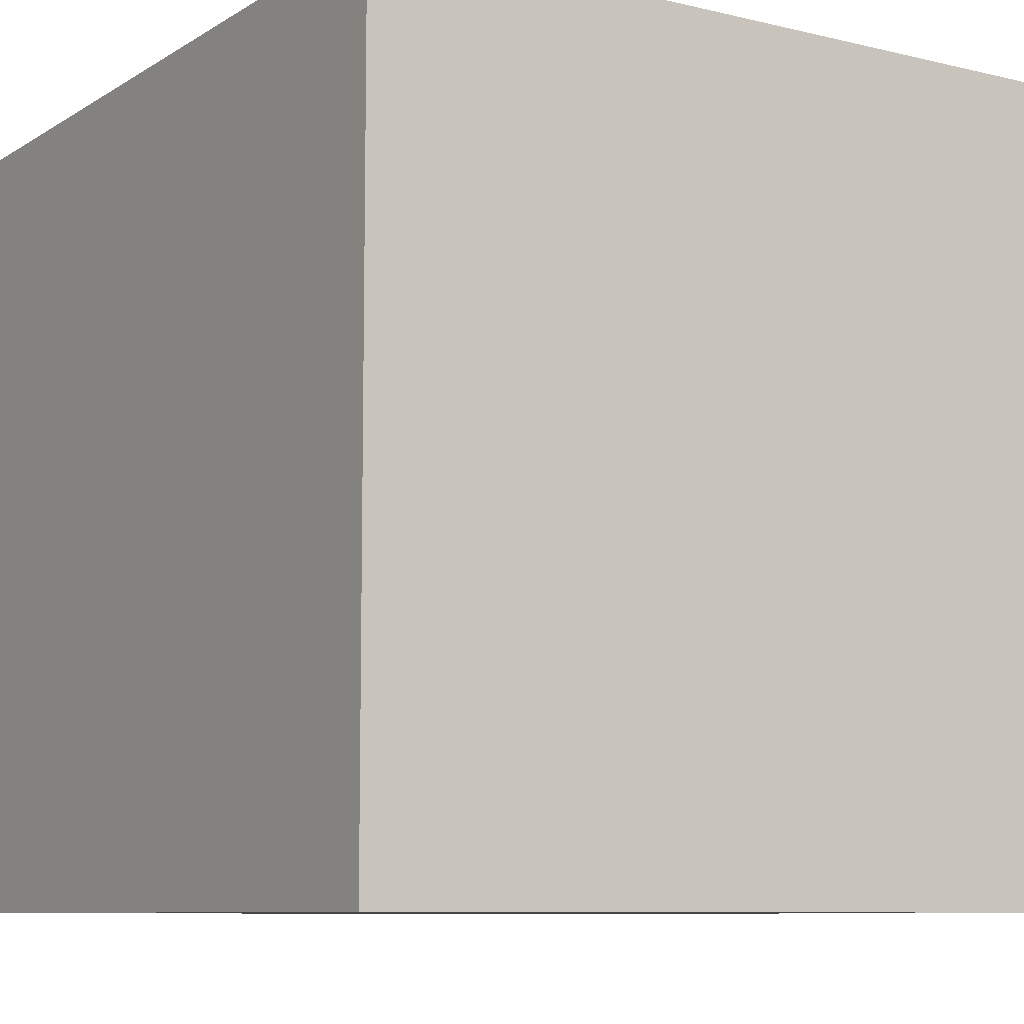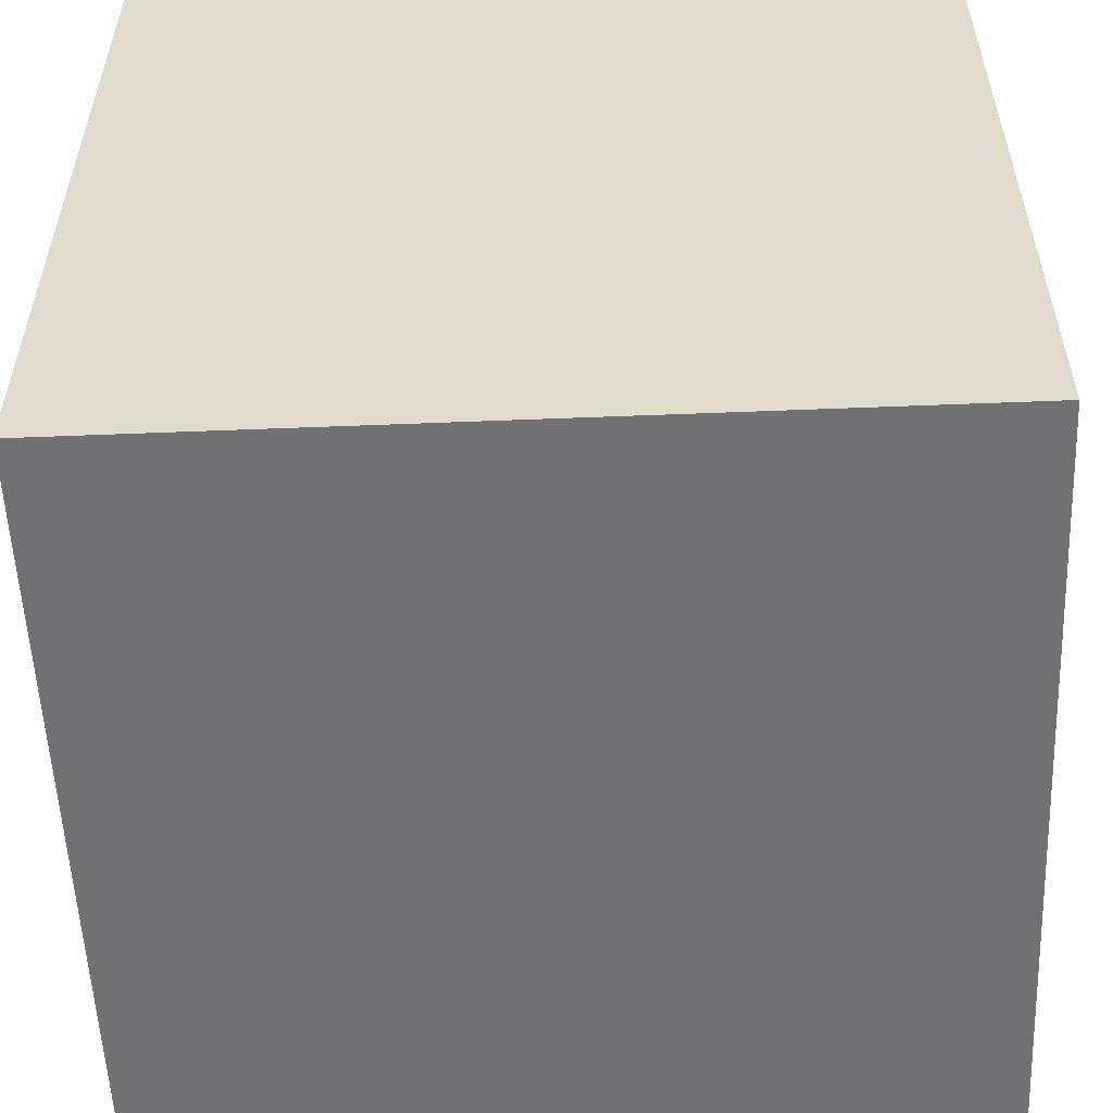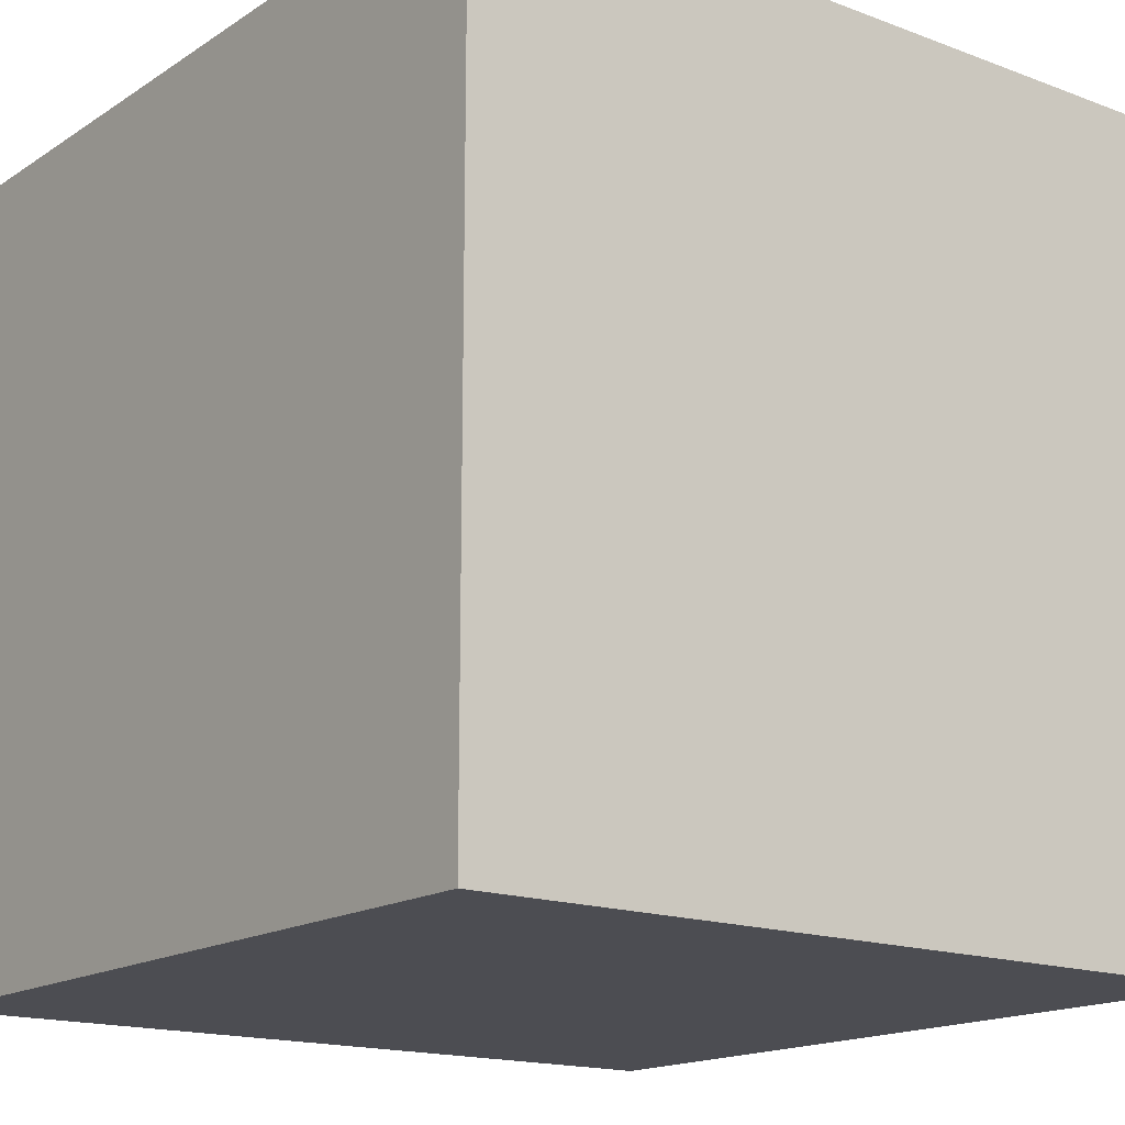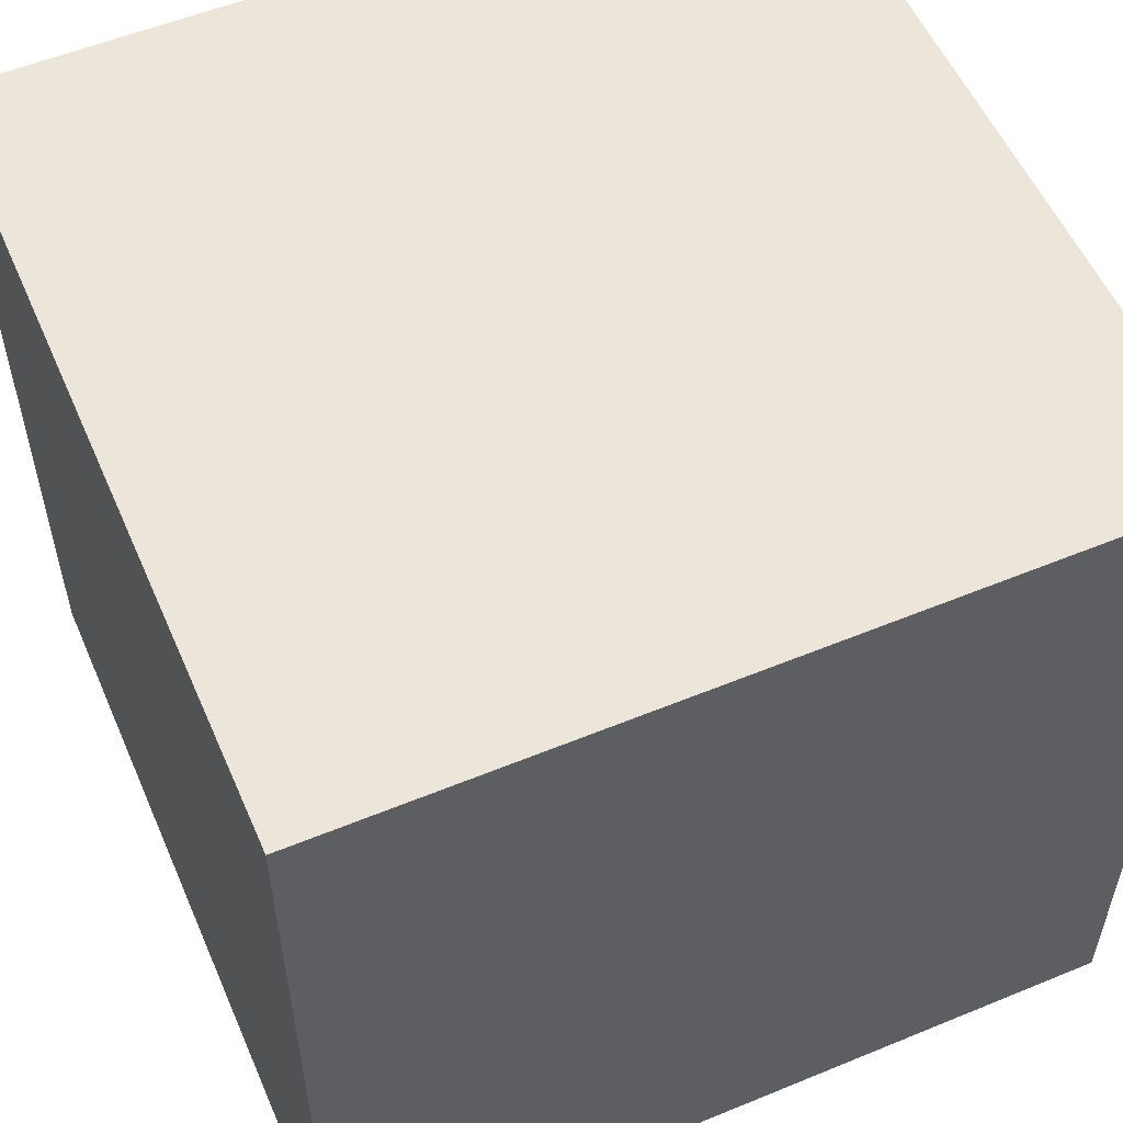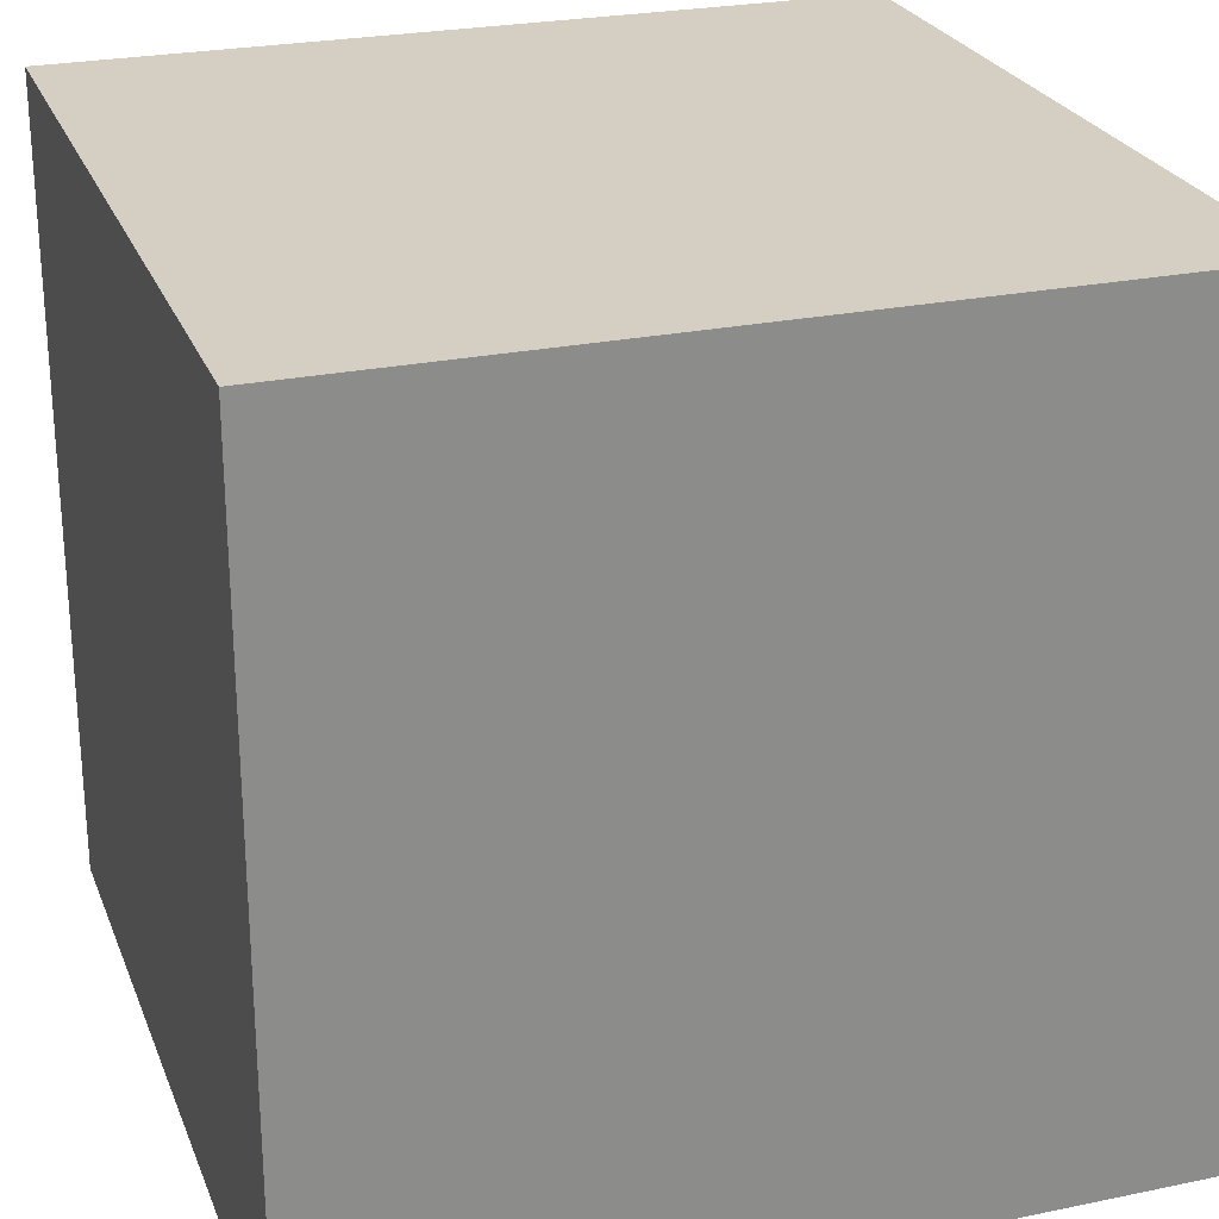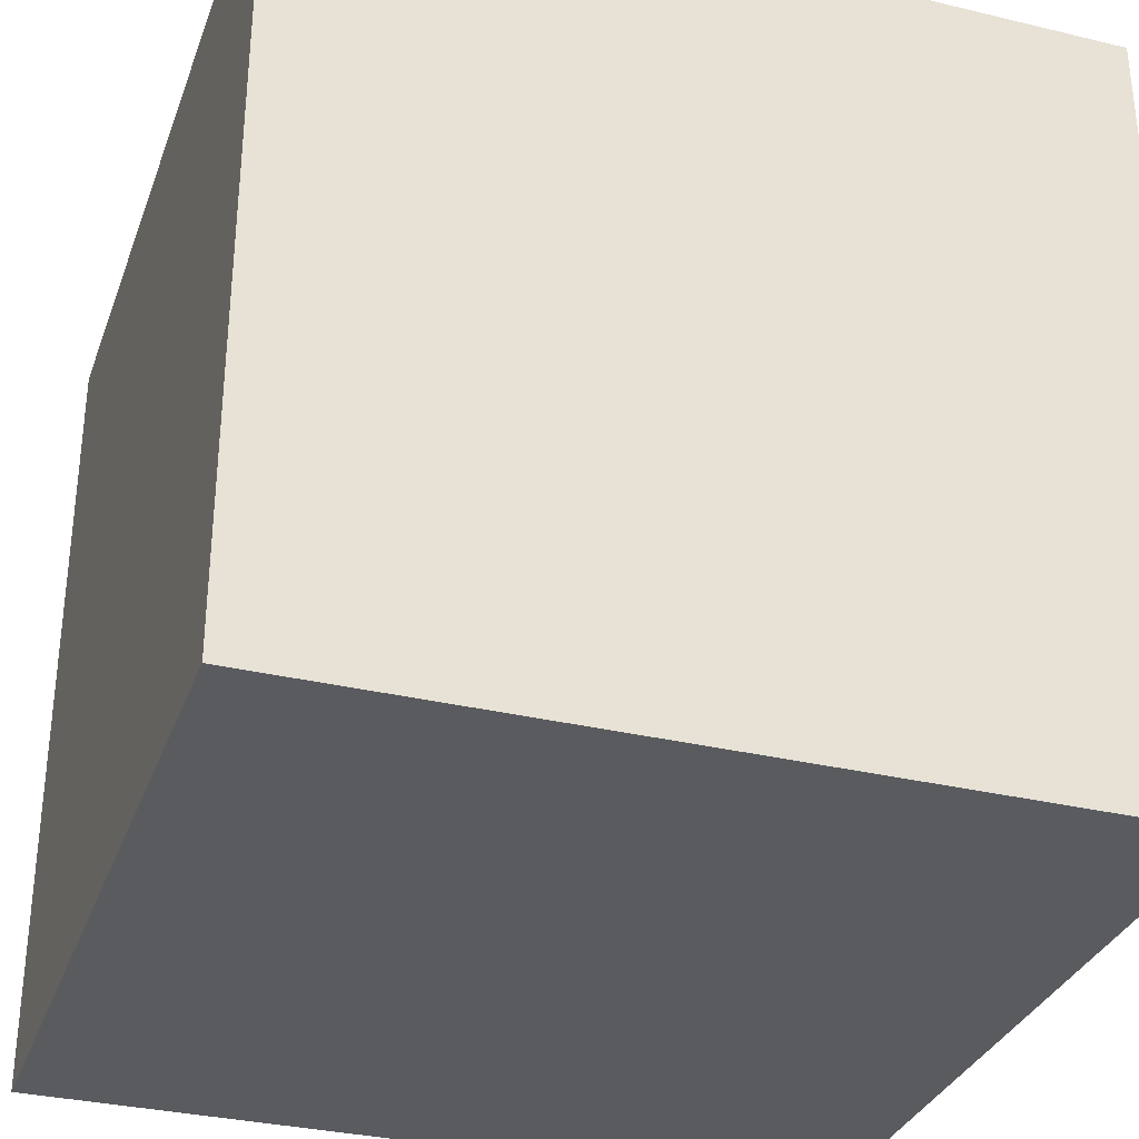
<metadata>
{"format":"obj","ext":"obj","renderer":"f3d","projection":"perspective","resolution":1024,"background":"white","views":[{"elev":-8.7,"azim":57.2,"up":"+Z"},{"elev":-55.3,"azim":-177.6,"up":"+Z"},{"elev":-16.3,"azim":52.4,"up":"+Y"},{"elev":55.5,"azim":-23.4,"up":"+Z"},{"elev":25.4,"azim":71.6,"up":"+Z"},{"elev":-32.6,"azim":-18.4,"up":"+Y"}]}
</metadata>
<code>
o cube
v -0.5 -0.5 0.5
v 0.5 -0.5 0.5
v -0.5 0.5 0.5
v 0.5 0.5 0.5
v -0.5 0.5 -0.5
v 0.5 0.5 -0.5
v -0.5 -0.5 -0.5
v 0.5 -0.5 -0.5
f 1 2 3
f 3 2 4
f 3 4 5
f 5 4 6
f 5 6 7
f 7 6 8
f 7 8 1
f 1 8 2
f 2 8 4
f 4 8 6
f 7 1 5
f 5 1 3

</code>
